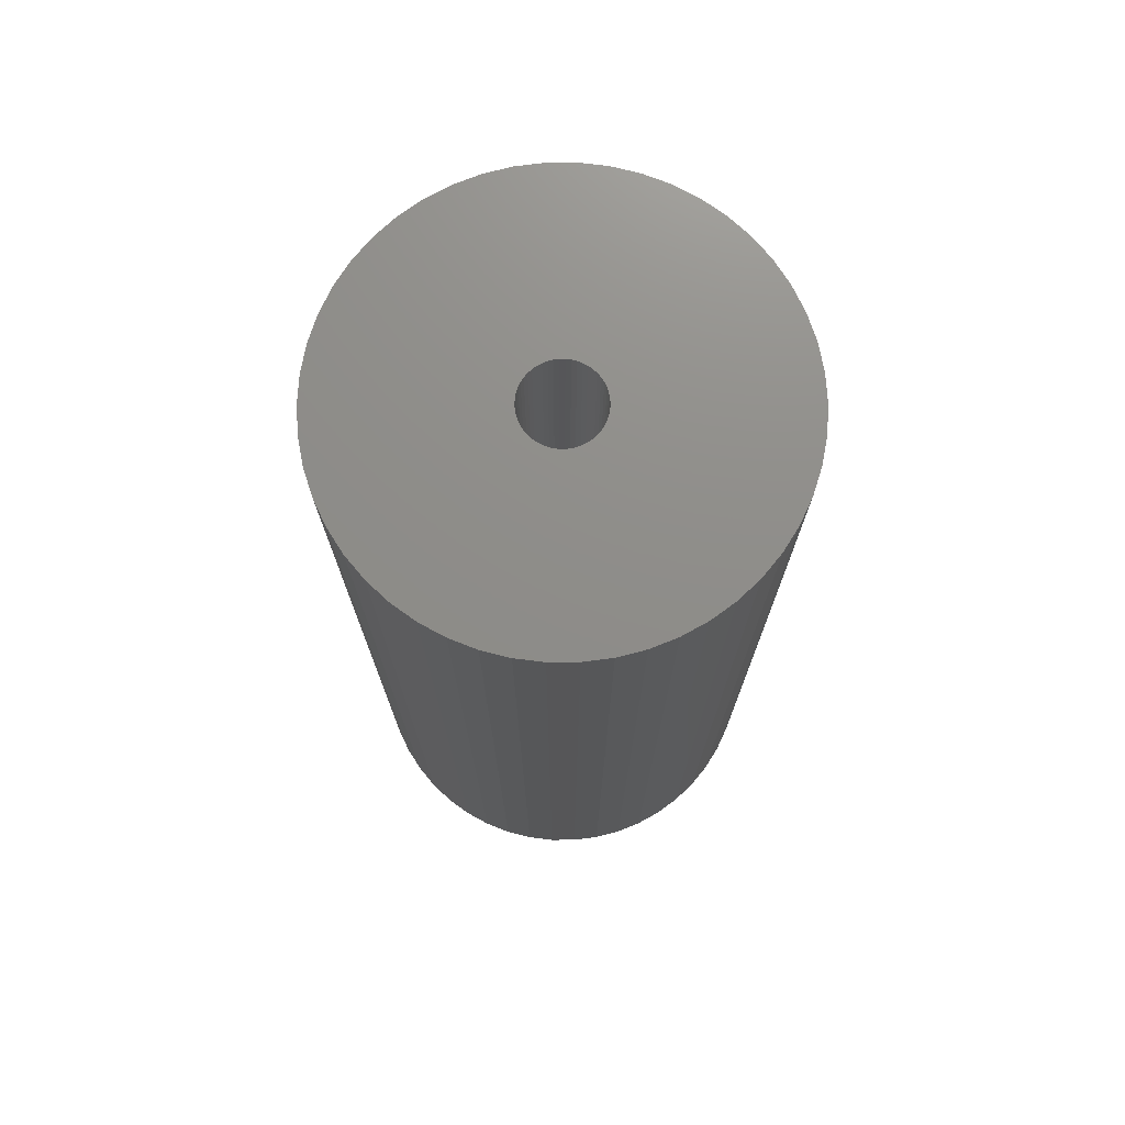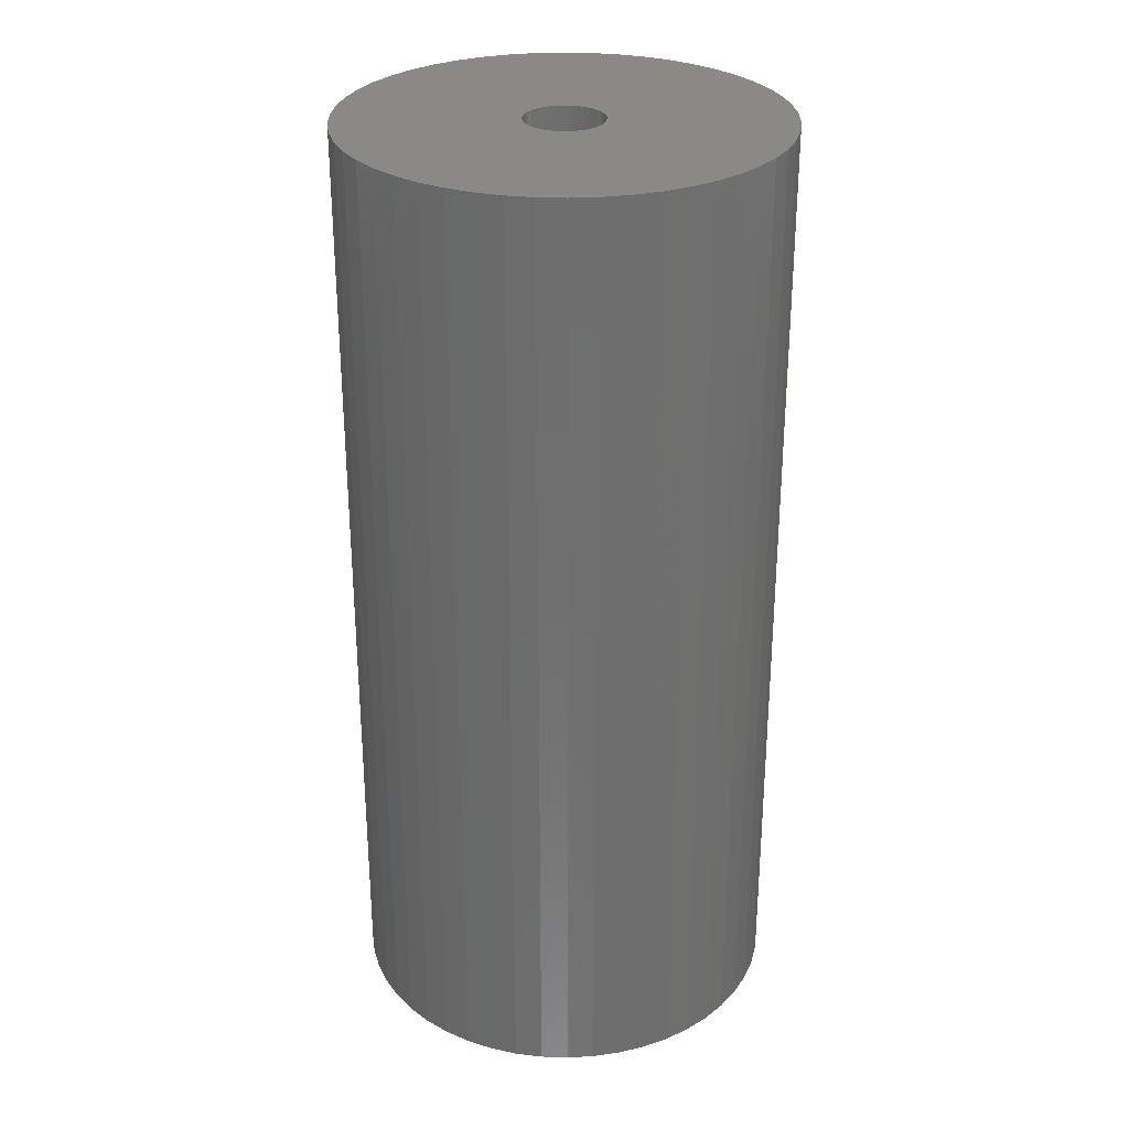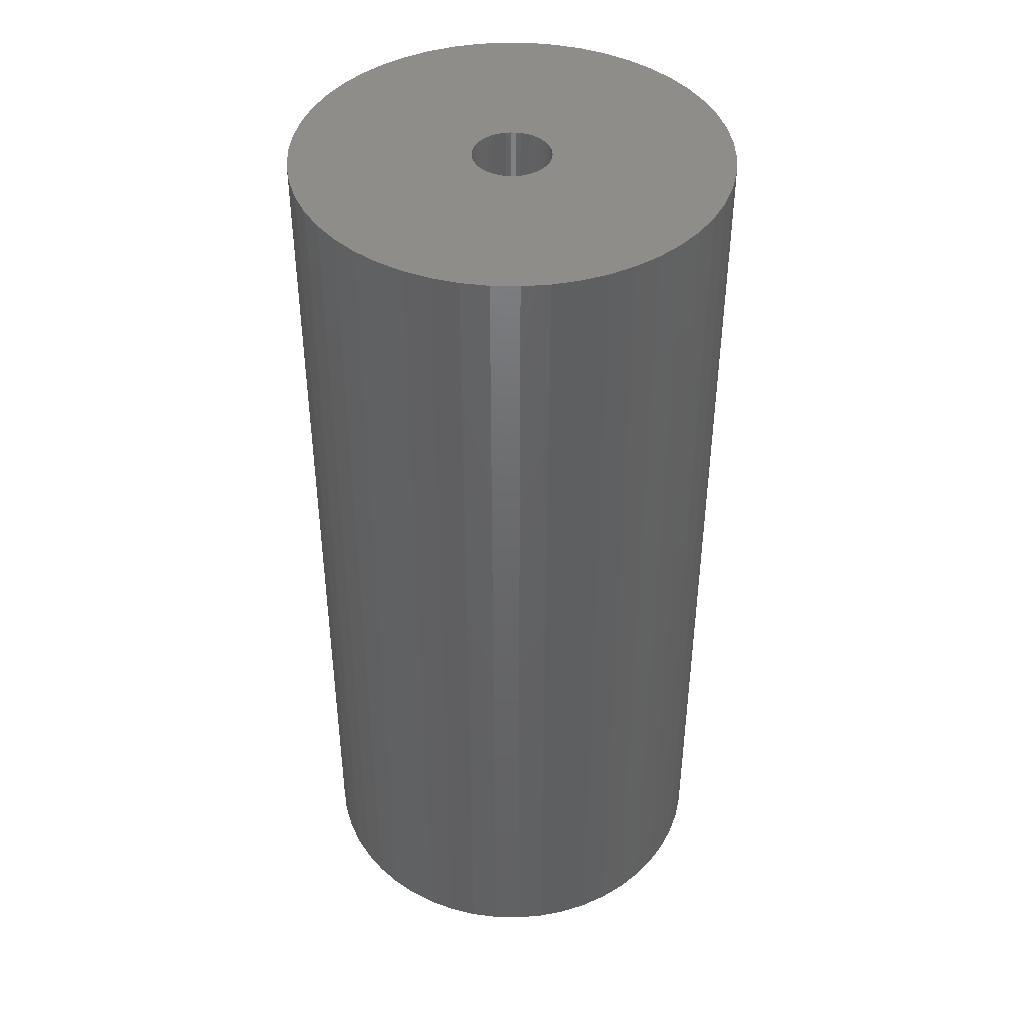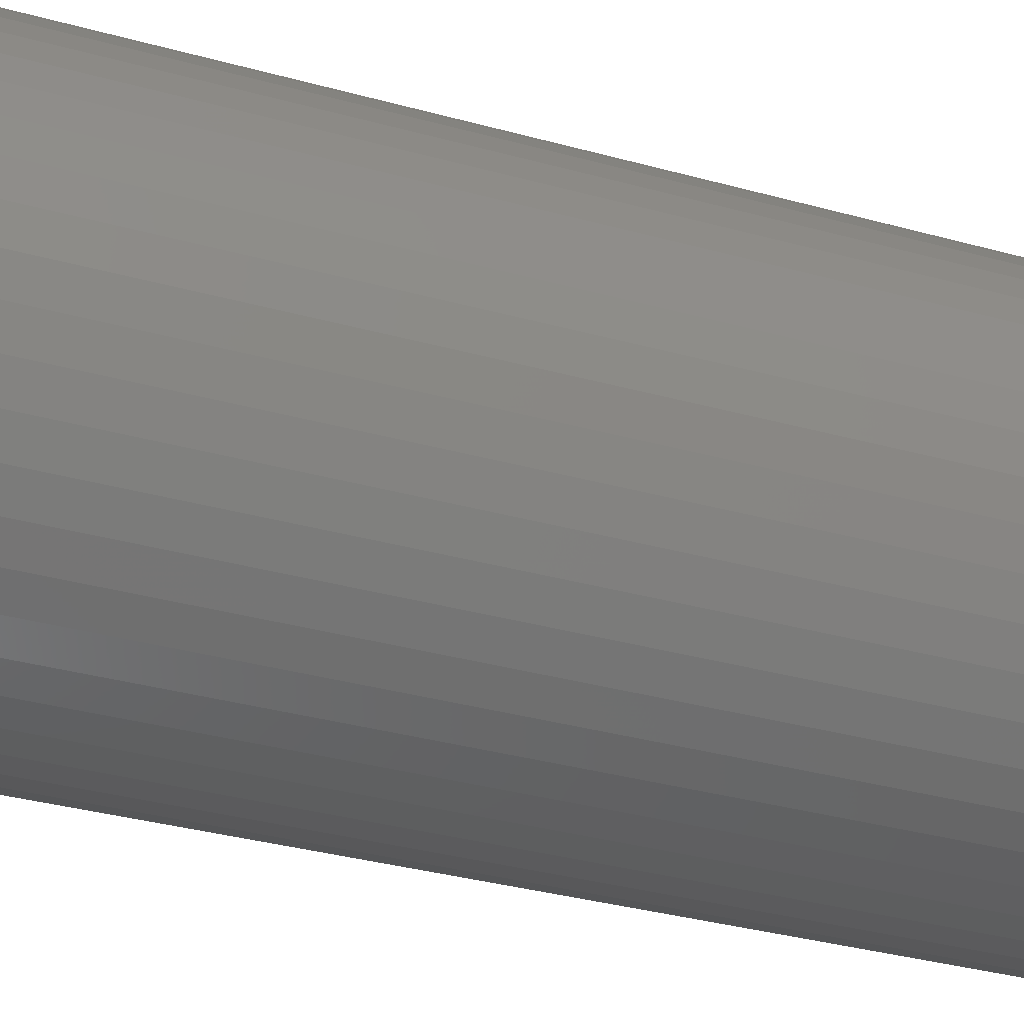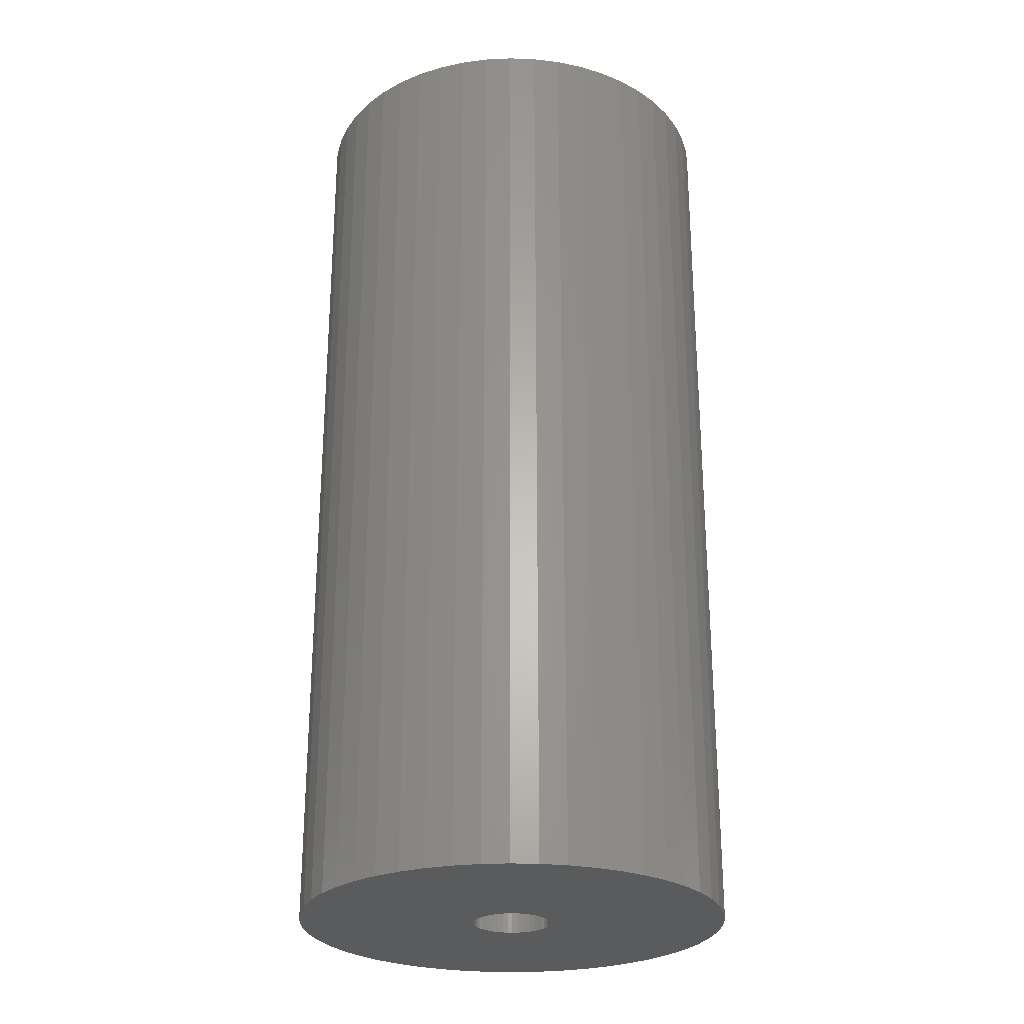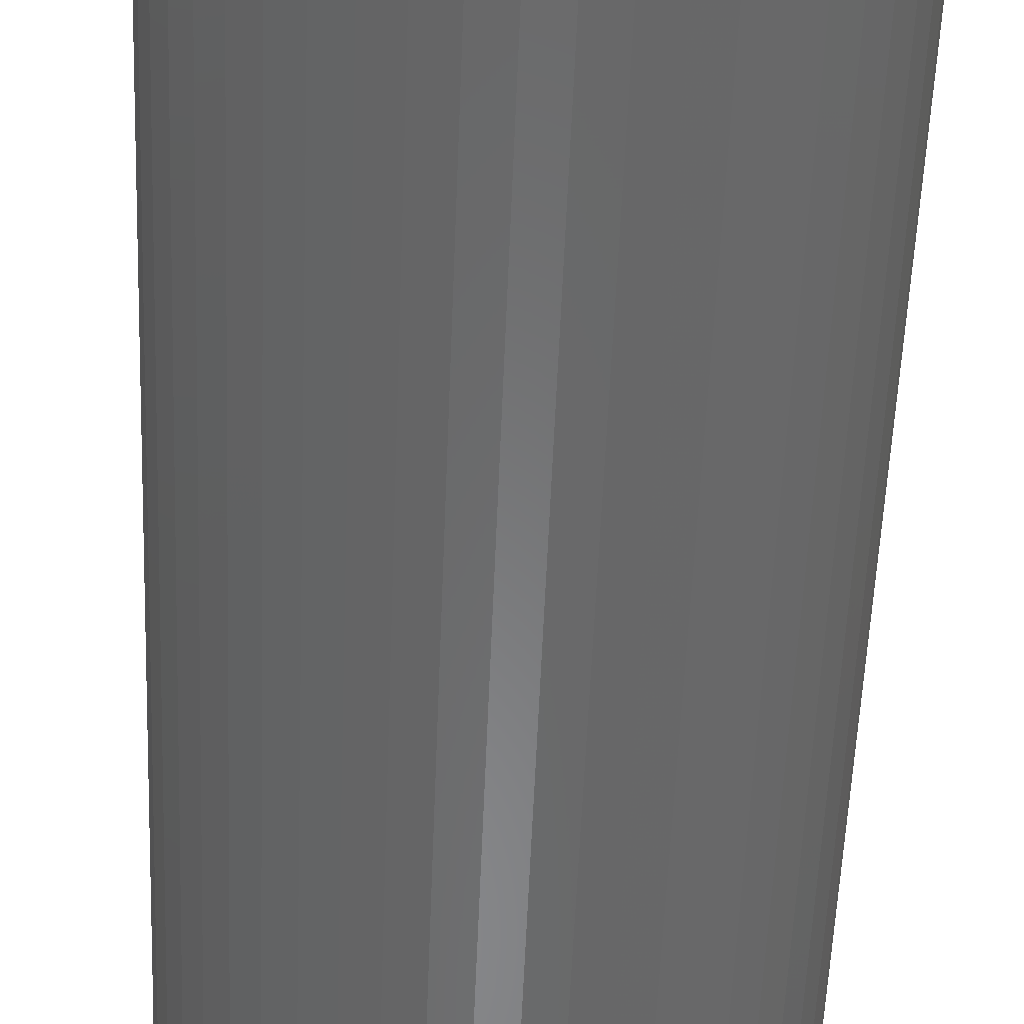
<metadata>
{"format":"stl","ext":"stl","renderer":"f3d","projection":"perspective","resolution":1024,"background":"white","views":[{"elev":74.0,"azim":50.2,"up":"+Z"},{"elev":29.3,"azim":-76.4,"up":"+Z"},{"elev":42.6,"azim":8.8,"up":"+Z"},{"elev":-33.6,"azim":-110.9,"up":"+Y"},{"elev":-26.5,"azim":-103.9,"up":"+Z"},{"elev":-55.5,"azim":177.7,"up":"+Y"}]}
</metadata>
<code>
# stl→obj: 200 verts, 400 faces
v 18 0 39
v 17.86 2.256 -39
v 17.86 2.256 39
v 18 0 -39
v -18 0 -39
v -17.86 2.256 39
v -17.86 2.256 -39
v -18 0 39
v 1.13 17.96 -39
v -1.13 17.96 39
v 1.13 17.96 39
v -1.13 17.96 -39
v 13.12 12.32 -39
v 11.47 13.87 39
v 13.12 12.32 39
v 11.47 13.87 -39
v -11.47 13.87 -39
v -13.12 12.32 39
v -11.47 13.87 39
v -13.12 12.32 -39
v -5.562 17.12 -39
v -7.664 16.29 39
v -5.562 17.12 39
v -7.664 16.29 -39
v 16.74 6.626 39
v 15.77 8.672 -39
v 15.77 8.672 39
v 16.74 6.626 -39
v 17.43 4.476 -39
v 17.43 4.476 39
v 14.56 10.58 -39
v 14.56 10.58 39
v 7.664 16.29 -39
v 5.562 17.12 39
v 7.664 16.29 39
v 5.562 17.12 -39
v 3.373 17.68 39
v 3.373 17.68 -39
v 9.645 15.2 39
v 9.645 15.2 -39
v -15.77 8.672 -39
v -14.56 10.58 39
v -14.56 10.58 -39
v -15.77 8.672 39
v -17.43 4.476 -39
v -16.74 6.626 39
v -16.74 6.626 -39
v -17.43 4.476 39
v -9.645 15.2 39
v -9.645 15.2 -39
v -3.373 17.68 39
v -3.373 17.68 -39
v 17.86 -2.256 39
v 17.86 -2.256 -39
v 1.13 -17.96 -39
v 3.373 -17.68 39
v 1.13 -17.96 39
v 3.373 -17.68 -39
v 7.664 -16.29 -39
v 9.645 -15.2 39
v 7.664 -16.29 39
v 9.645 -15.2 -39
v 16.74 -6.626 39
v 17.43 -4.476 -39
v 17.43 -4.476 39
v 16.74 -6.626 -39
v -16.74 -6.626 -39
v -17.43 -4.476 39
v -17.43 -4.476 -39
v -16.74 -6.626 39
v 5.562 -17.12 -39
v 5.562 -17.12 39
v 3.25 0 39
v 3.224 0.4073 39
v 3.148 0.8082 39
v 3.224 -0.4073 39
v 3.022 1.196 39
v 2.848 1.566 39
v 3.148 -0.8082 39
v 2.629 1.91 39
v 2.369 2.225 39
v 3.022 -1.196 39
v 2.072 2.504 39
v 15.77 -8.672 39
v 1.741 2.744 39
v 2.848 -1.566 39
v 1.384 2.941 39
v 14.56 -10.58 39
v 1.004 3.091 39
v 2.629 -1.91 39
v 13.12 -12.32 39
v 0.609 3.192 39
v 0.2041 3.244 39
v -0.2041 3.244 39
v -0.609 3.192 39
v -1.004 3.091 39
v -1.384 2.941 39
v -1.741 2.744 39
v -2.072 2.504 39
v -2.369 2.225 39
v -2.629 1.91 39
v 2.369 -2.225 39
v 11.47 -13.87 39
v 2.072 -2.504 39
v 1.741 -2.744 39
v 1.384 -2.941 39
v 1.004 -3.091 39
v 0.609 -3.192 39
v 0.2041 -3.244 39
v -0.2041 -3.244 39
v -1.13 -17.96 39
v -0.609 -3.192 39
v -3.373 -17.68 39
v -1.004 -3.091 39
v -5.562 -17.12 39
v -1.384 -2.941 39
v -7.664 -16.29 39
v -1.741 -2.744 39
v -9.645 -15.2 39
v -2.072 -2.504 39
v -11.47 -13.87 39
v -2.369 -2.225 39
v -13.12 -12.32 39
v -2.629 -1.91 39
v -14.56 -10.58 39
v -2.848 -1.566 39
v -15.77 -8.672 39
v -3.022 -1.196 39
v -3.148 -0.8082 39
v -3.224 -0.4073 39
v -17.86 -2.256 39
v -3.25 0 39
v -2.848 1.566 39
v -3.022 1.196 39
v -3.148 0.8082 39
v -3.224 0.4073 39
v 15.77 -8.672 -39
v 14.56 -10.58 -39
v -3.373 -17.68 -39
v -1.13 -17.96 -39
v -13.12 -12.32 -39
v -14.56 -10.58 -39
v -17.86 -2.256 -39
v -7.664 -16.29 -39
v -5.562 -17.12 -39
v -9.645 -15.2 -39
v -11.47 -13.87 -39
v -15.77 -8.672 -39
v 3.25 0 -39
v 3.224 -0.4073 -39
v 3.148 -0.8082 -39
v 3.224 0.4073 -39
v 3.022 -1.196 -39
v 2.848 -1.566 -39
v 3.148 0.8082 -39
v 2.629 -1.91 -39
v 13.12 -12.32 -39
v 2.369 -2.225 -39
v 11.47 -13.87 -39
v 3.022 1.196 -39
v 2.072 -2.504 -39
v 1.741 -2.744 -39
v 2.848 1.566 -39
v 1.384 -2.941 -39
v 1.004 -3.091 -39
v 2.629 1.91 -39
v 0.609 -3.192 -39
v 0.2041 -3.244 -39
v -0.2041 -3.244 -39
v -0.609 -3.192 -39
v -1.004 -3.091 -39
v -1.384 -2.941 -39
v -1.741 -2.744 -39
v -2.072 -2.504 -39
v -2.369 -2.225 -39
v -2.629 -1.91 -39
v 2.369 2.225 -39
v 2.072 2.504 -39
v 1.741 2.744 -39
v 1.384 2.941 -39
v 1.004 3.091 -39
v 0.609 3.192 -39
v 0.2041 3.244 -39
v -0.2041 3.244 -39
v -0.609 3.192 -39
v -1.004 3.091 -39
v -1.384 2.941 -39
v -1.741 2.744 -39
v -2.072 2.504 -39
v -2.369 2.225 -39
v -2.629 1.91 -39
v -2.848 1.566 -39
v -3.022 1.196 -39
v -3.148 0.8082 -39
v -3.224 0.4073 -39
v -3.25 0 -39
v -2.848 -1.566 -39
v -3.022 -1.196 -39
v -3.148 -0.8082 -39
v -3.224 -0.4073 -39
f 1 2 3
f 2 1 4
f 5 6 7
f 6 5 8
f 9 10 11
f 10 9 12
f 13 14 15
f 14 13 16
f 17 18 19
f 18 17 20
f 21 22 23
f 22 21 24
f 25 26 27
f 26 25 28
f 3 29 30
f 29 3 2
f 27 31 32
f 31 27 26
f 33 34 35
f 34 33 36
f 36 37 34
f 37 36 38
f 16 39 14
f 39 16 40
f 41 42 43
f 42 41 44
f 43 18 20
f 18 43 42
f 45 46 47
f 46 45 48
f 24 49 22
f 49 24 50
f 12 51 10
f 51 12 52
f 53 4 1
f 4 53 54
f 55 56 57
f 56 55 58
f 30 28 25
f 28 30 29
f 32 13 15
f 13 32 31
f 38 11 37
f 11 38 9
f 40 35 39
f 35 40 33
f 47 44 41
f 44 47 46
f 59 60 61
f 60 59 62
f 63 64 65
f 64 63 66
f 65 54 53
f 54 65 64
f 67 68 69
f 68 67 70
f 71 61 72
f 61 71 59
f 58 72 56
f 72 58 71
f 73 1 3
f 74 3 30
f 1 73 53
f 75 30 25
f 76 53 73
f 77 25 27
f 53 76 65
f 78 27 32
f 79 65 76
f 80 32 15
f 65 79 63
f 81 15 14
f 82 63 79
f 83 14 39
f 63 82 84
f 85 39 35
f 86 84 82
f 87 35 34
f 84 86 88
f 89 34 37
f 90 88 86
f 88 90 91
f 3 74 73
f 30 75 74
f 25 77 75
f 27 78 77
f 32 80 78
f 15 81 80
f 14 83 81
f 39 85 83
f 35 87 85
f 92 37 11
f 34 89 87
f 37 92 89
f 11 93 92
f 11 94 93
f 10 94 11
f 94 10 95
f 51 95 10
f 95 51 96
f 23 96 51
f 96 23 97
f 22 97 23
f 97 22 98
f 49 98 22
f 98 49 99
f 19 99 49
f 99 19 100
f 100 18 101
f 18 100 19
f 102 91 90
f 91 102 103
f 104 103 102
f 103 104 60
f 105 60 104
f 60 105 61
f 106 61 105
f 61 106 72
f 107 72 106
f 72 107 56
f 108 56 107
f 56 108 57
f 109 57 108
f 110 57 109
f 111 110 112
f 113 112 114
f 110 111 57
f 115 114 116
f 117 116 118
f 119 118 120
f 121 120 122
f 123 122 124
f 125 124 126
f 127 126 128
f 70 128 129
f 68 129 130
f 112 113 111
f 131 130 132
f 42 101 18
f 101 42 133
f 114 115 113
f 44 133 42
f 116 117 115
f 133 44 134
f 118 119 117
f 46 134 44
f 120 121 119
f 134 46 135
f 122 123 121
f 48 135 46
f 124 125 123
f 135 48 136
f 126 127 125
f 6 136 48
f 128 70 127
f 136 6 132
f 129 68 70
f 8 132 6
f 130 131 68
f 132 8 131
f 7 48 45
f 48 7 6
f 50 19 49
f 19 50 17
f 52 23 51
f 23 52 21
f 88 137 84
f 137 88 138
f 139 111 113
f 111 139 140
f 141 125 142
f 125 141 123
f 143 8 5
f 8 143 131
f 84 66 63
f 66 84 137
f 140 57 111
f 57 140 55
f 144 115 117
f 115 144 145
f 146 117 119
f 117 146 144
f 141 121 123
f 121 141 147
f 142 127 148
f 127 142 125
f 148 70 67
f 70 148 127
f 149 4 54
f 150 54 64
f 4 149 2
f 151 64 66
f 152 2 149
f 153 66 137
f 2 152 29
f 154 137 138
f 155 29 152
f 156 138 157
f 29 155 28
f 158 157 159
f 160 28 155
f 161 159 62
f 28 160 26
f 162 62 59
f 163 26 160
f 164 59 71
f 26 163 31
f 165 71 58
f 166 31 163
f 31 166 13
f 54 150 149
f 64 151 150
f 66 153 151
f 137 154 153
f 138 156 154
f 157 158 156
f 159 161 158
f 62 162 161
f 59 164 162
f 167 58 55
f 71 165 164
f 58 167 165
f 55 168 167
f 55 169 168
f 140 169 55
f 169 140 170
f 139 170 140
f 170 139 171
f 145 171 139
f 171 145 172
f 144 172 145
f 172 144 173
f 146 173 144
f 173 146 174
f 147 174 146
f 174 147 175
f 175 141 176
f 141 175 147
f 177 13 166
f 13 177 16
f 178 16 177
f 16 178 40
f 179 40 178
f 40 179 33
f 180 33 179
f 33 180 36
f 181 36 180
f 36 181 38
f 182 38 181
f 38 182 9
f 183 9 182
f 184 9 183
f 12 184 185
f 52 185 186
f 184 12 9
f 21 186 187
f 24 187 188
f 50 188 189
f 17 189 190
f 20 190 191
f 43 191 192
f 41 192 193
f 47 193 194
f 45 194 195
f 185 52 12
f 7 195 196
f 142 176 141
f 176 142 197
f 186 21 52
f 148 197 142
f 187 24 21
f 197 148 198
f 188 50 24
f 67 198 148
f 189 17 50
f 198 67 199
f 190 20 17
f 69 199 67
f 191 43 20
f 199 69 200
f 192 41 43
f 143 200 69
f 193 47 41
f 200 143 196
f 194 45 47
f 5 196 143
f 195 7 45
f 196 5 7
f 69 131 143
f 131 69 68
f 159 91 103
f 91 159 157
f 62 103 60
f 103 62 159
f 91 138 88
f 138 91 157
f 145 113 115
f 113 145 139
f 147 119 121
f 119 147 146
f 149 74 152
f 74 149 73
f 132 195 136
f 195 132 196
f 184 93 94
f 93 184 183
f 168 110 109
f 110 168 169
f 158 90 156
f 90 158 102
f 178 81 83
f 81 178 177
f 190 99 100
f 99 190 189
f 187 96 97
f 96 187 186
f 160 78 163
f 78 160 77
f 163 80 166
f 80 163 78
f 181 87 89
f 87 181 180
f 182 89 92
f 89 182 181
f 179 83 85
f 83 179 178
f 134 192 133
f 192 134 193
f 101 190 100
f 190 101 191
f 135 193 134
f 193 135 194
f 188 97 98
f 97 188 187
f 185 94 95
f 94 185 184
f 167 109 108
f 109 167 168
f 155 77 160
f 77 155 75
f 152 75 155
f 75 152 74
f 166 81 177
f 81 166 80
f 183 92 93
f 92 183 182
f 180 85 87
f 85 180 179
f 133 191 101
f 191 133 192
f 136 194 135
f 194 136 195
f 189 98 99
f 98 189 188
f 186 95 96
f 95 186 185
f 153 79 151
f 79 153 82
f 151 76 150
f 76 151 79
f 126 198 128
f 198 126 197
f 161 105 104
f 105 161 162
f 156 86 154
f 86 156 90
f 150 73 149
f 73 150 76
f 128 199 129
f 199 128 198
f 130 196 132
f 196 130 200
f 158 104 102
f 104 158 161
f 165 108 107
f 108 165 167
f 162 106 105
f 106 162 164
f 154 82 153
f 82 154 86
f 169 112 110
f 112 169 170
f 170 114 112
f 114 170 171
f 122 176 124
f 176 122 175
f 174 122 120
f 122 174 175
f 129 200 130
f 200 129 199
f 173 120 118
f 120 173 174
f 124 197 126
f 197 124 176
f 164 107 106
f 107 164 165
f 171 116 114
f 116 171 172
f 172 118 116
f 118 172 173

</code>
